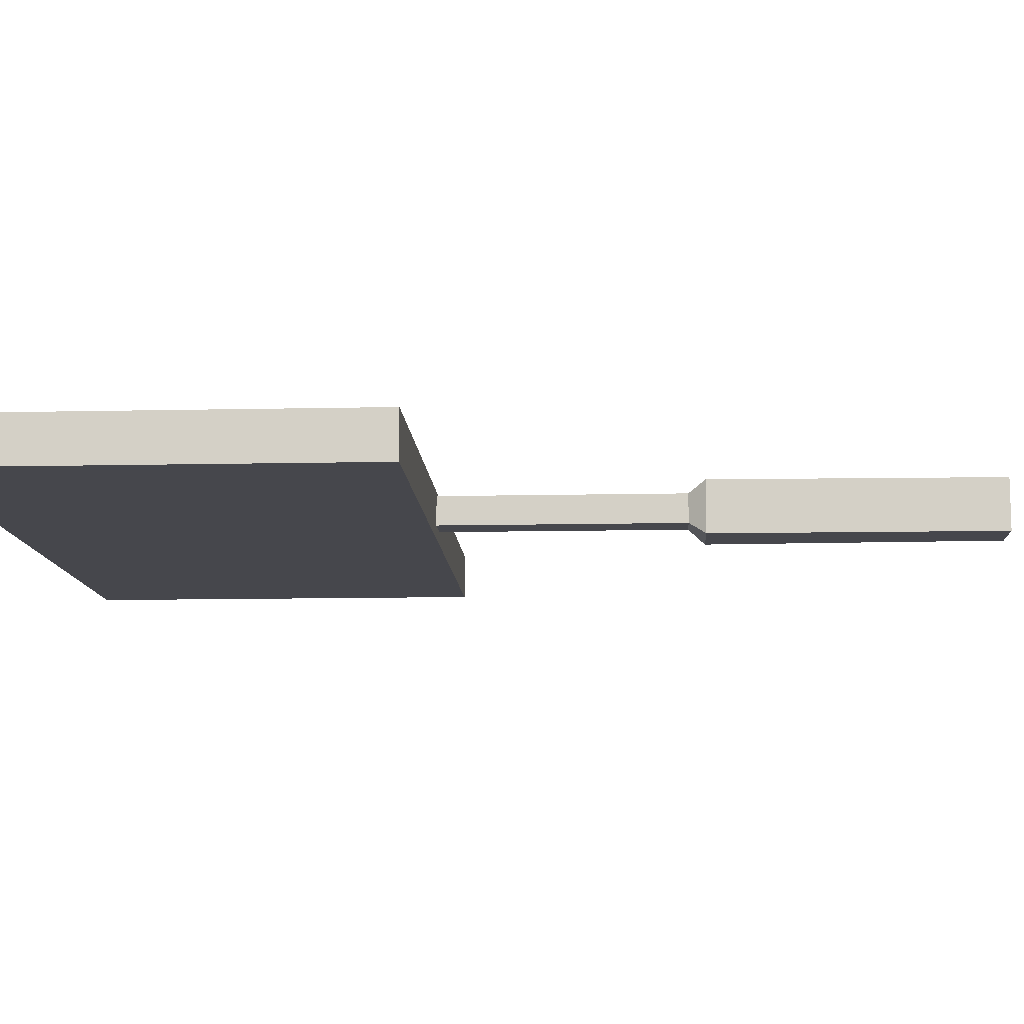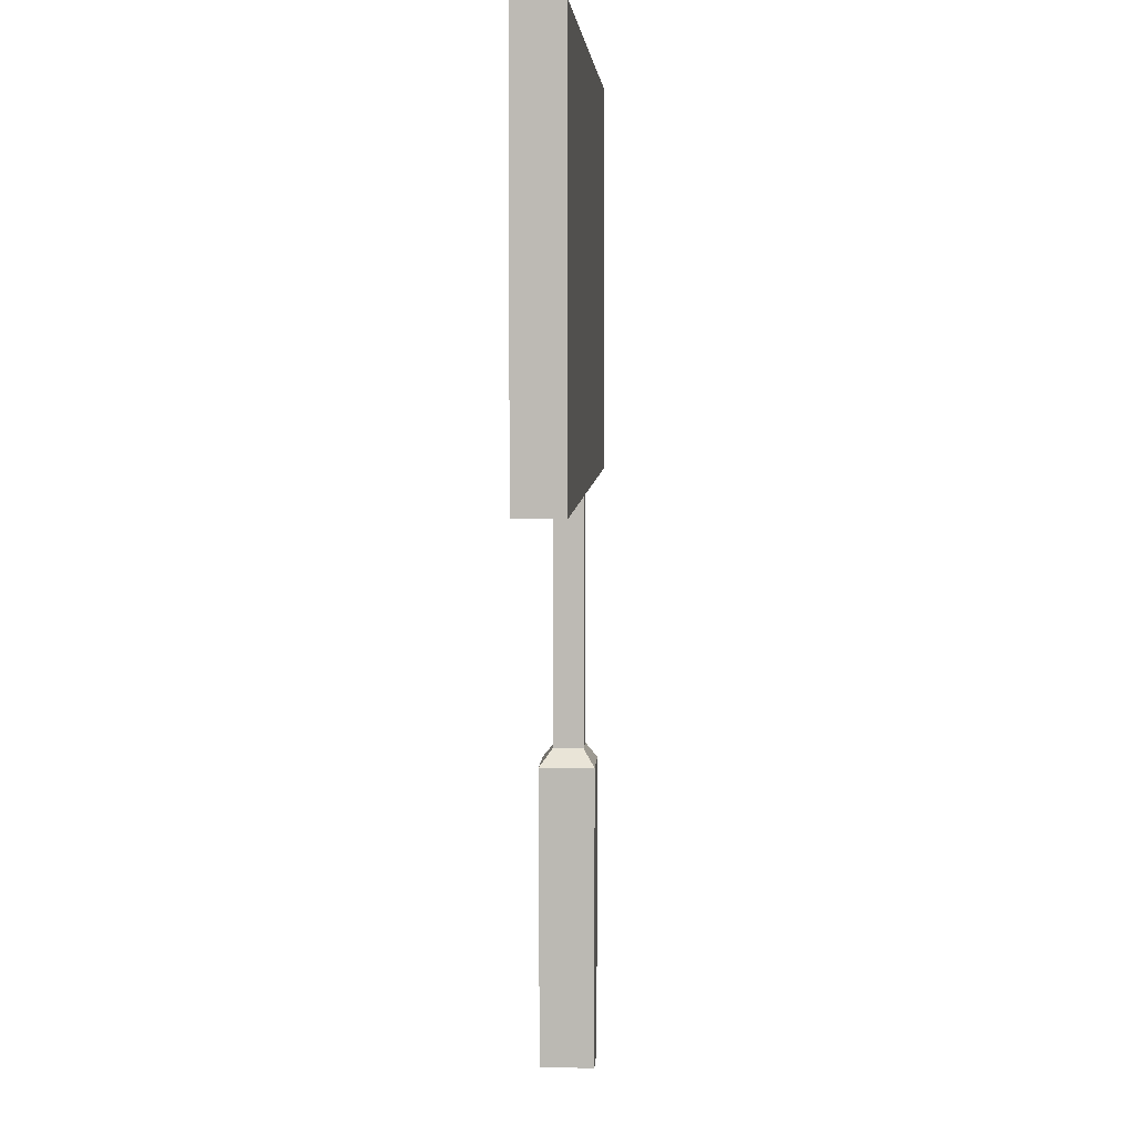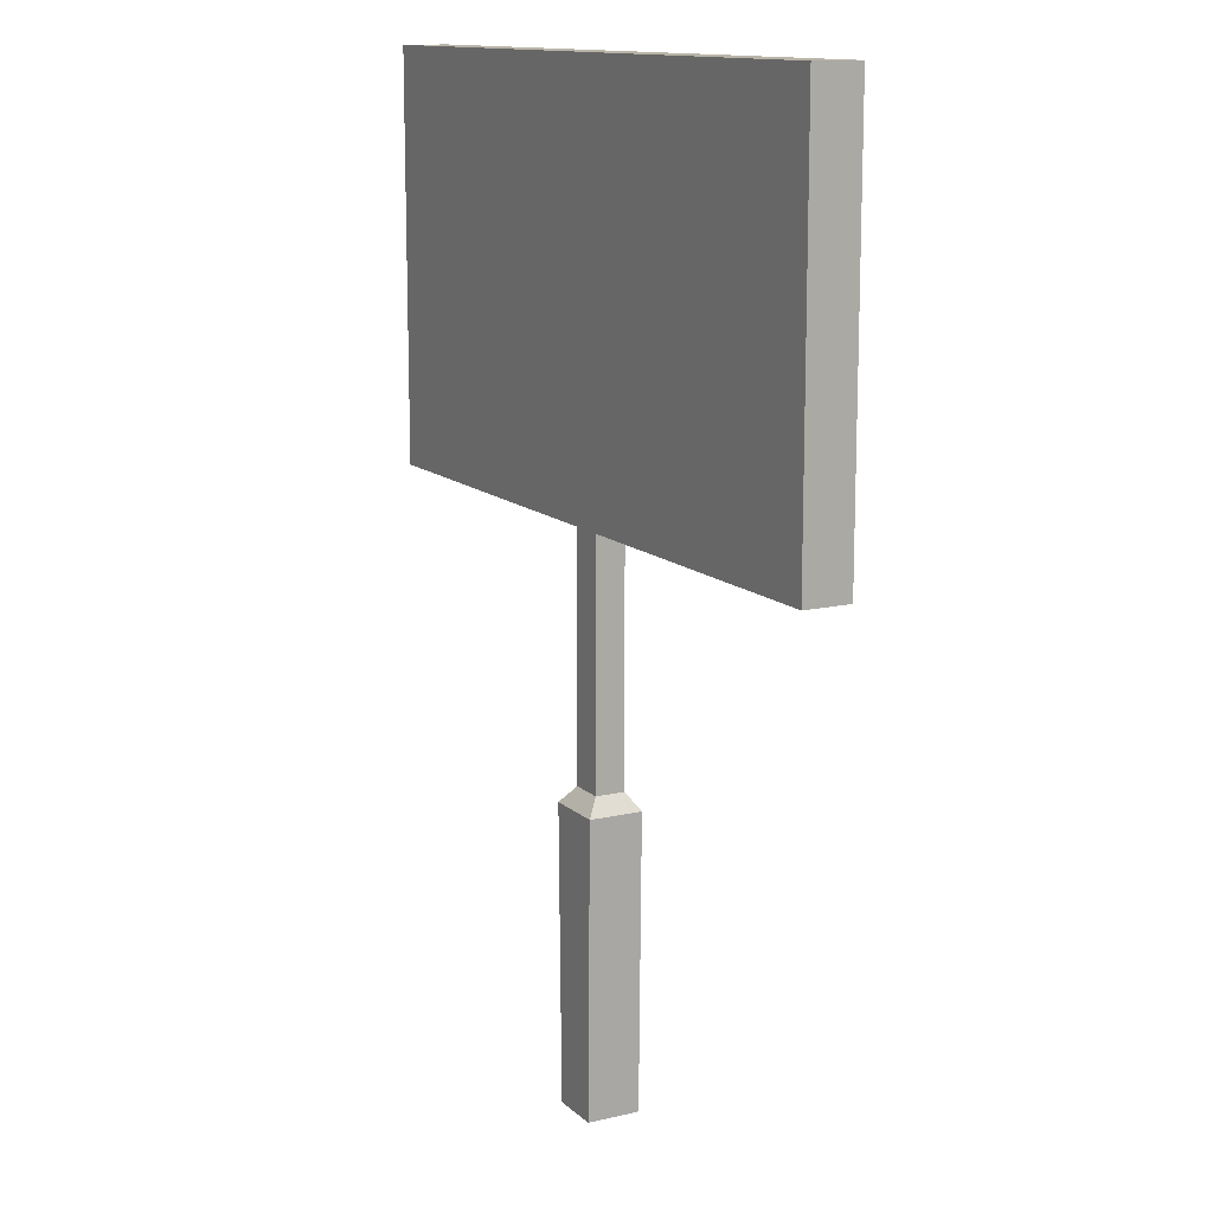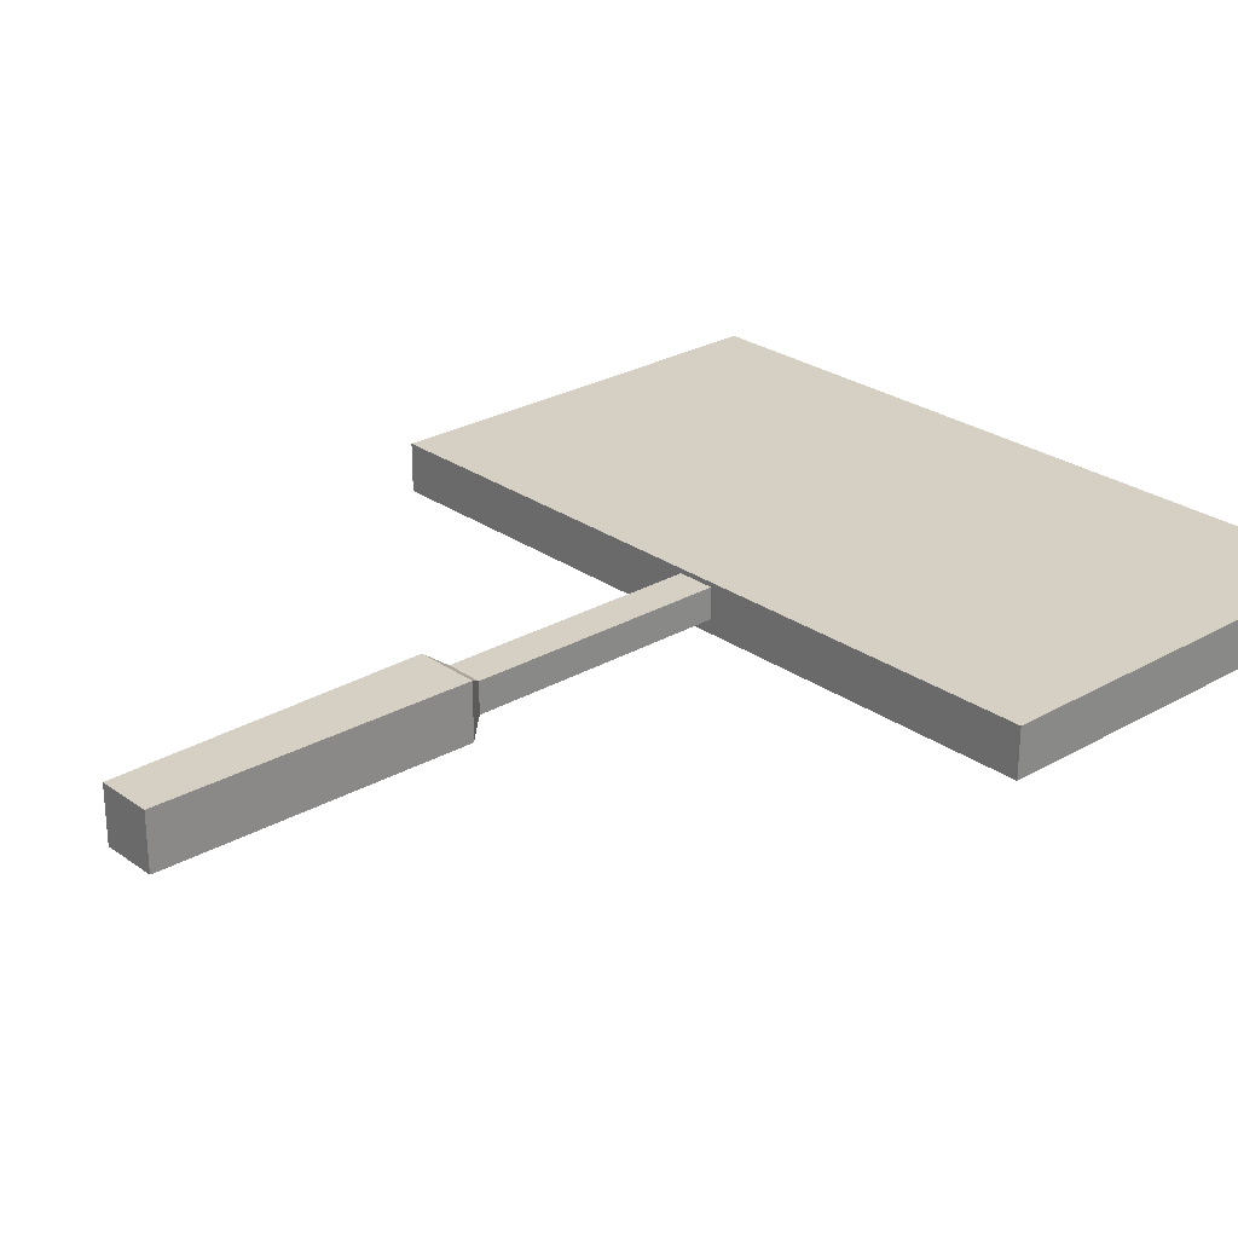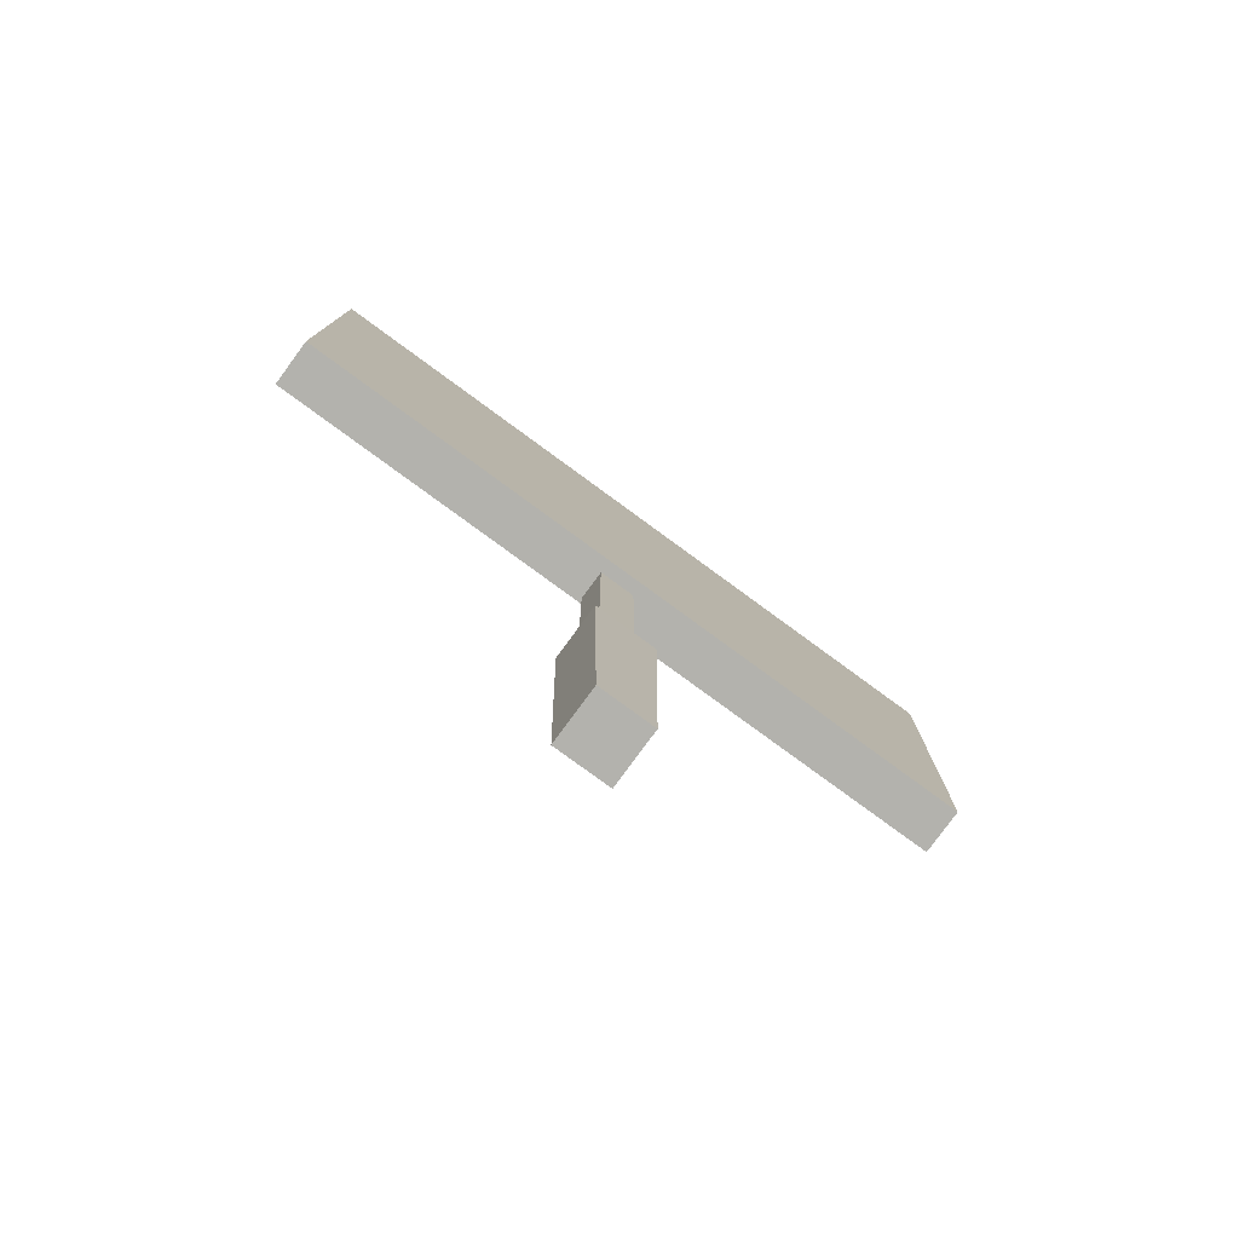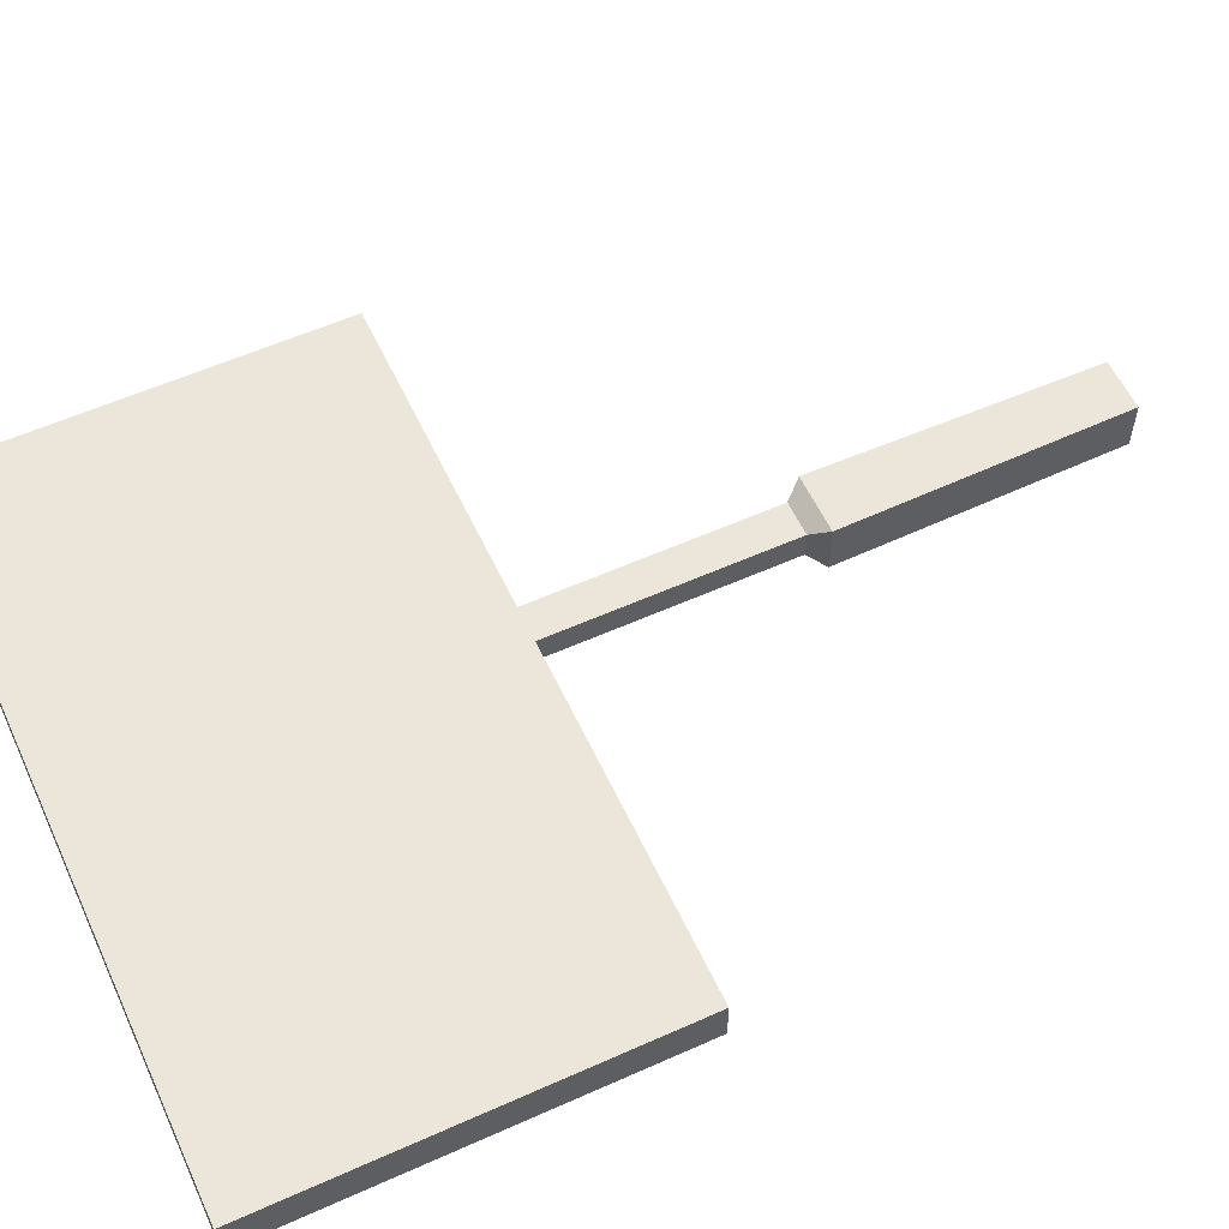
<metadata>
{"format":"obj","ext":"obj","renderer":"f3d","projection":"perspective","resolution":1024,"background":"white","views":[{"elev":-11.0,"azim":-86.8,"up":"+Z"},{"elev":5.5,"azim":-86.9,"up":"+Y"},{"elev":13.1,"azim":-118.3,"up":"+Y"},{"elev":26.4,"azim":47.8,"up":"+Z"},{"elev":-79.4,"azim":143.8,"up":"+Y"},{"elev":57.6,"azim":-114.9,"up":"+Z"}]}
</metadata>
<code>
o Cube_015
v 1.228 1.96 -0.08964
v 1.228 3.399 -0.08964
v 1.228 1.96 0.07526
v 1.228 3.399 0.07526
v -1.322 1.96 -0.08964
v -1.322 3.399 -0.08964
v -1.322 1.96 0.07526
v -1.322 3.399 0.07526
v 0.06101 2.381 -0.04343
v 0.06101 2.381 0.06001
v -0.06548 2.381 -0.04343
v -0.06548 2.381 0.06001
v 0.06101 1.091 -0.04343
v 0.06101 1.091 0.06001
v -0.06548 1.091 0.06001
v -0.06548 1.091 -0.04343
v 0.09143 1e-06 0.09853
v 0.09143 1e-06 -0.0877
v 0.1063 1.032 0.09949
v -0.09437 1e-06 0.09853
v -0.1093 1.032 0.09949
v -0.09437 1e-06 -0.0877
v -0.1093 1.032 -0.08866
v 0.1063 1.032 -0.08866
f 2 4 3 1
f 4 8 7 3
f 8 6 5 7
f 6 2 1 5
f 7 5 1 3
f 4 2 6 8
f 9 10 14 13
f 10 12 15 14
f 11 16 15 12
f 16 11 9 13
f 12 10 9 11
f 23 21 15 16
f 14 19 24 13
f 16 13 24 23
f 15 21 19 14
f 18 17 20 22
f 23 24 18 22
f 21 23 22 20
f 19 21 20 17
f 24 19 17 18

</code>
